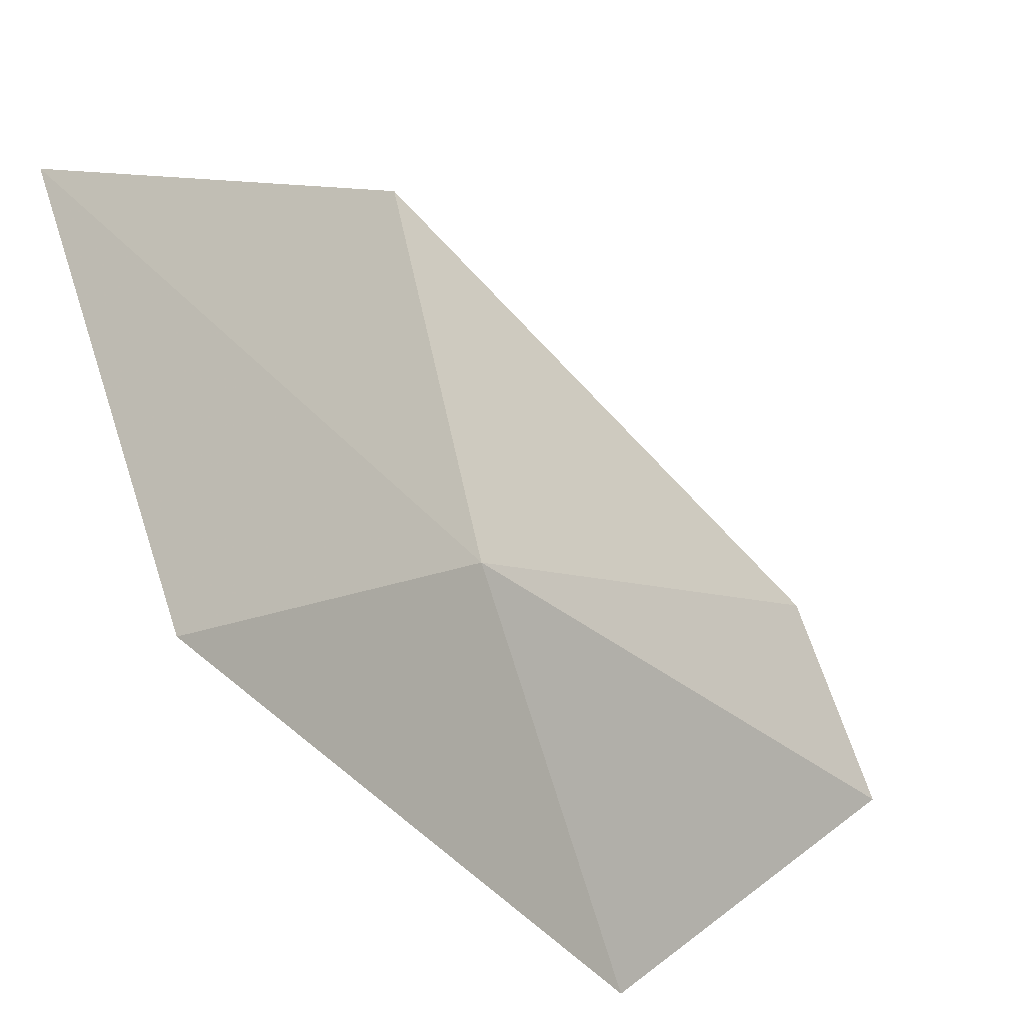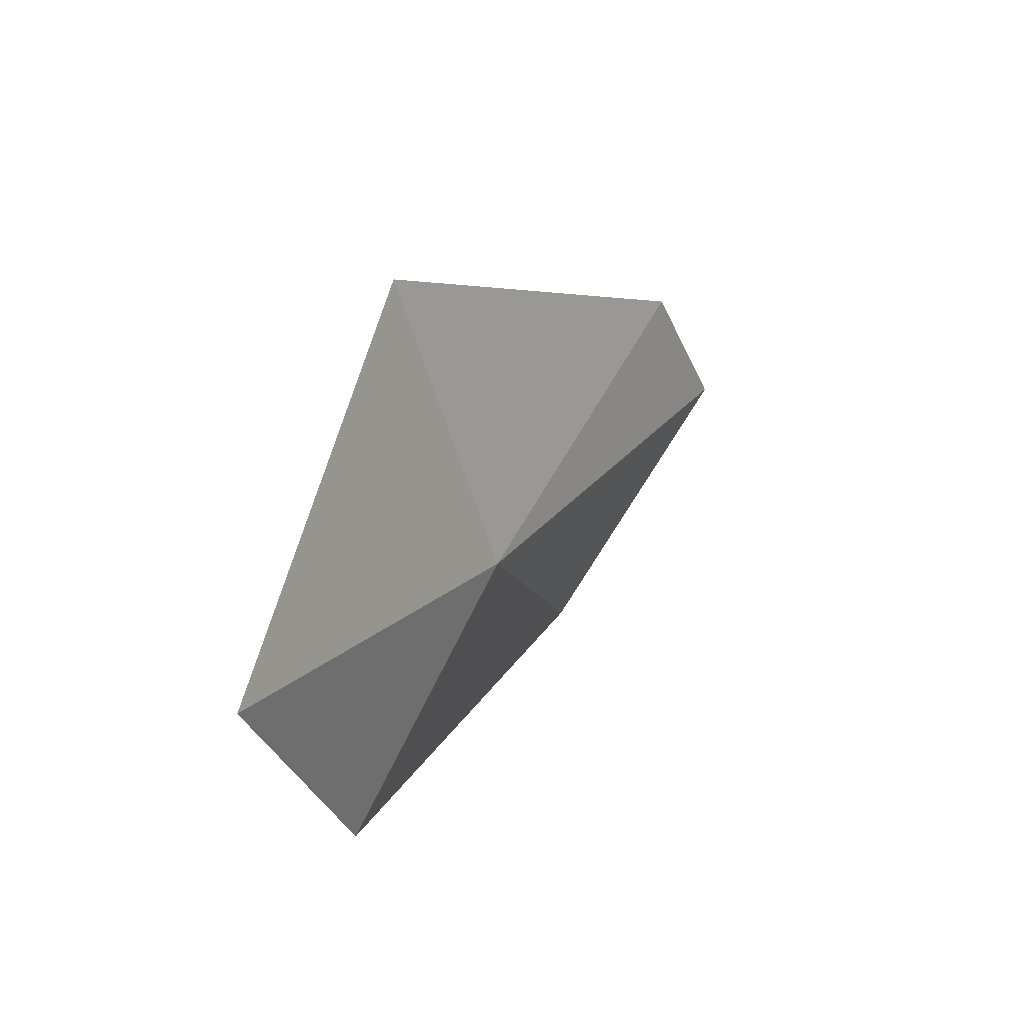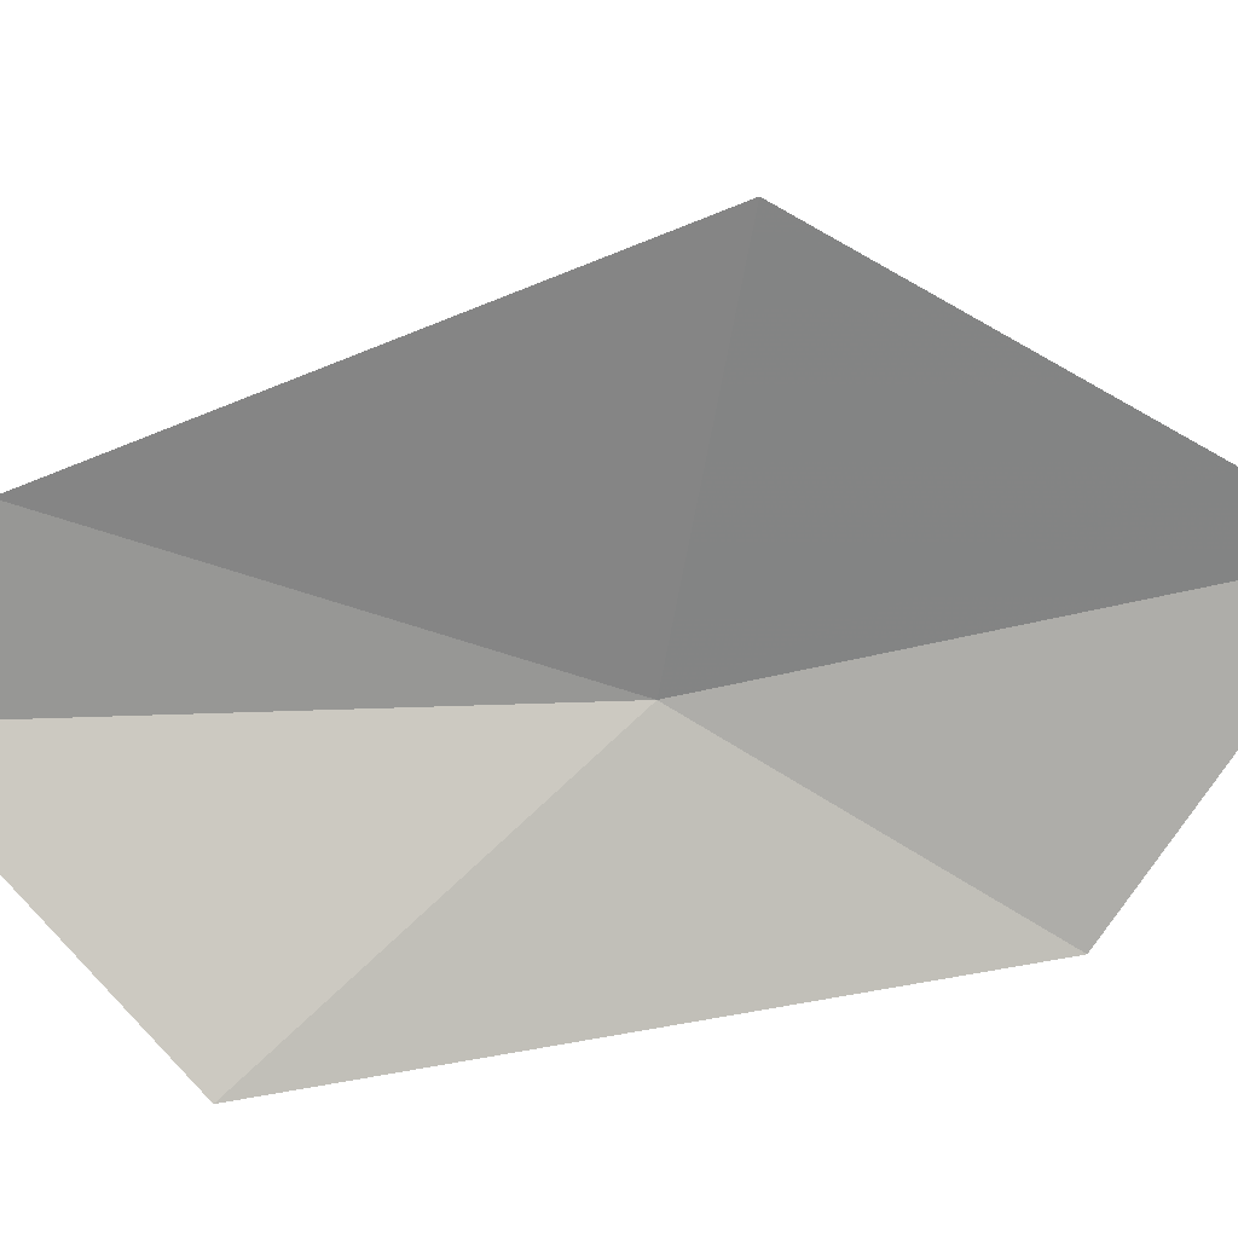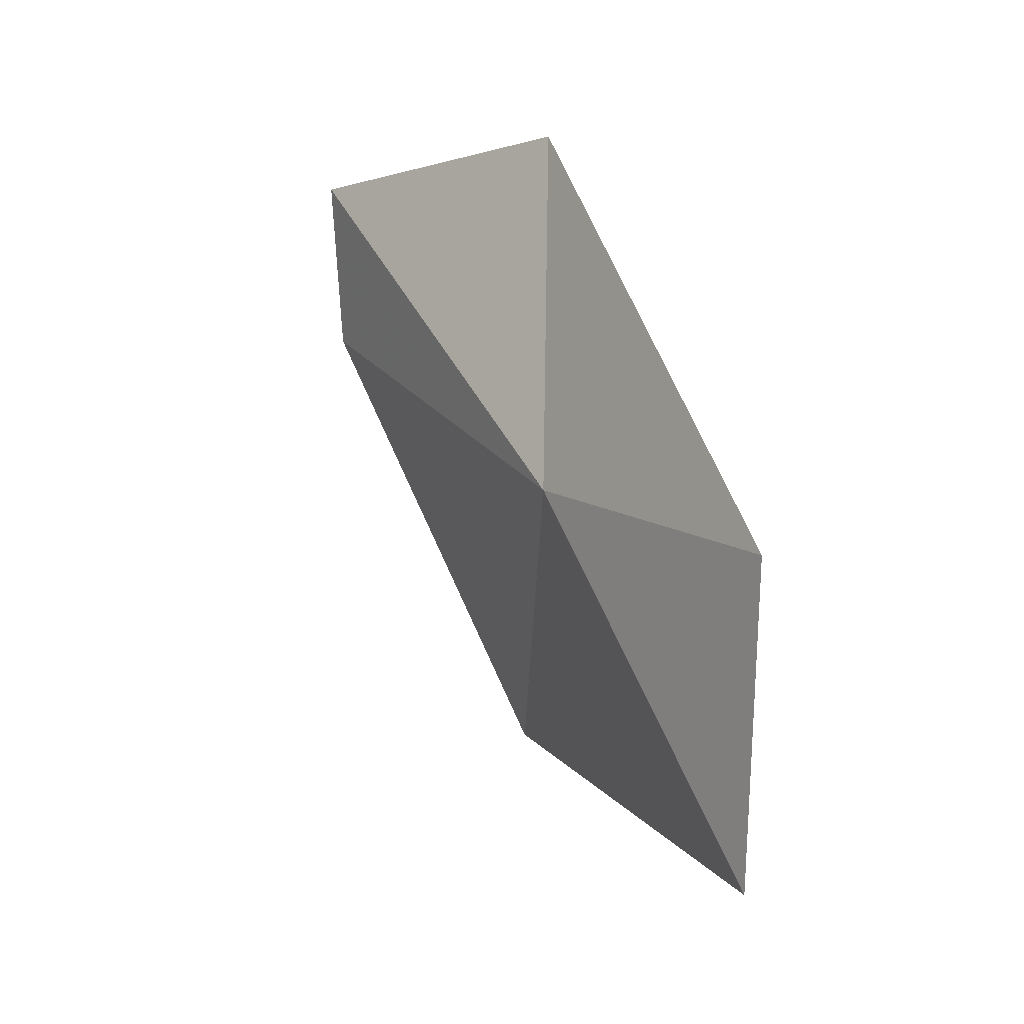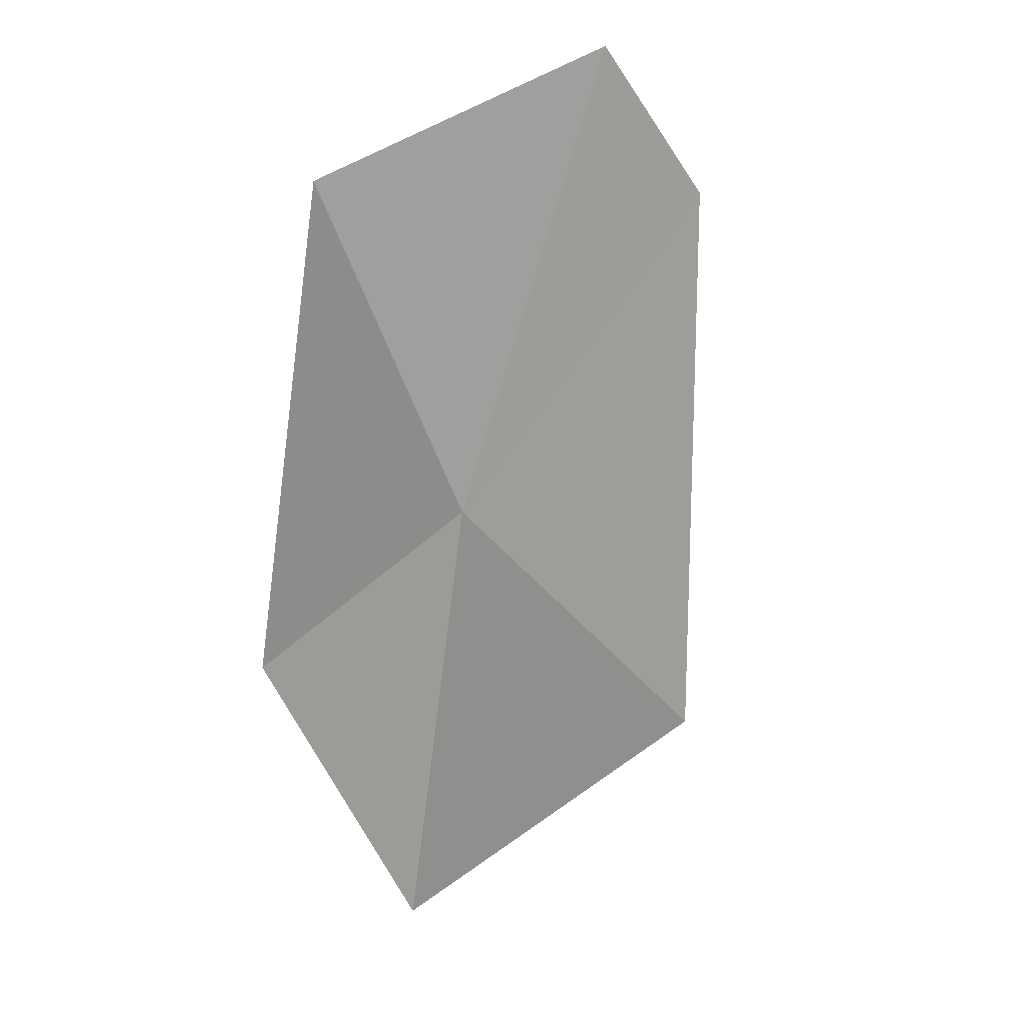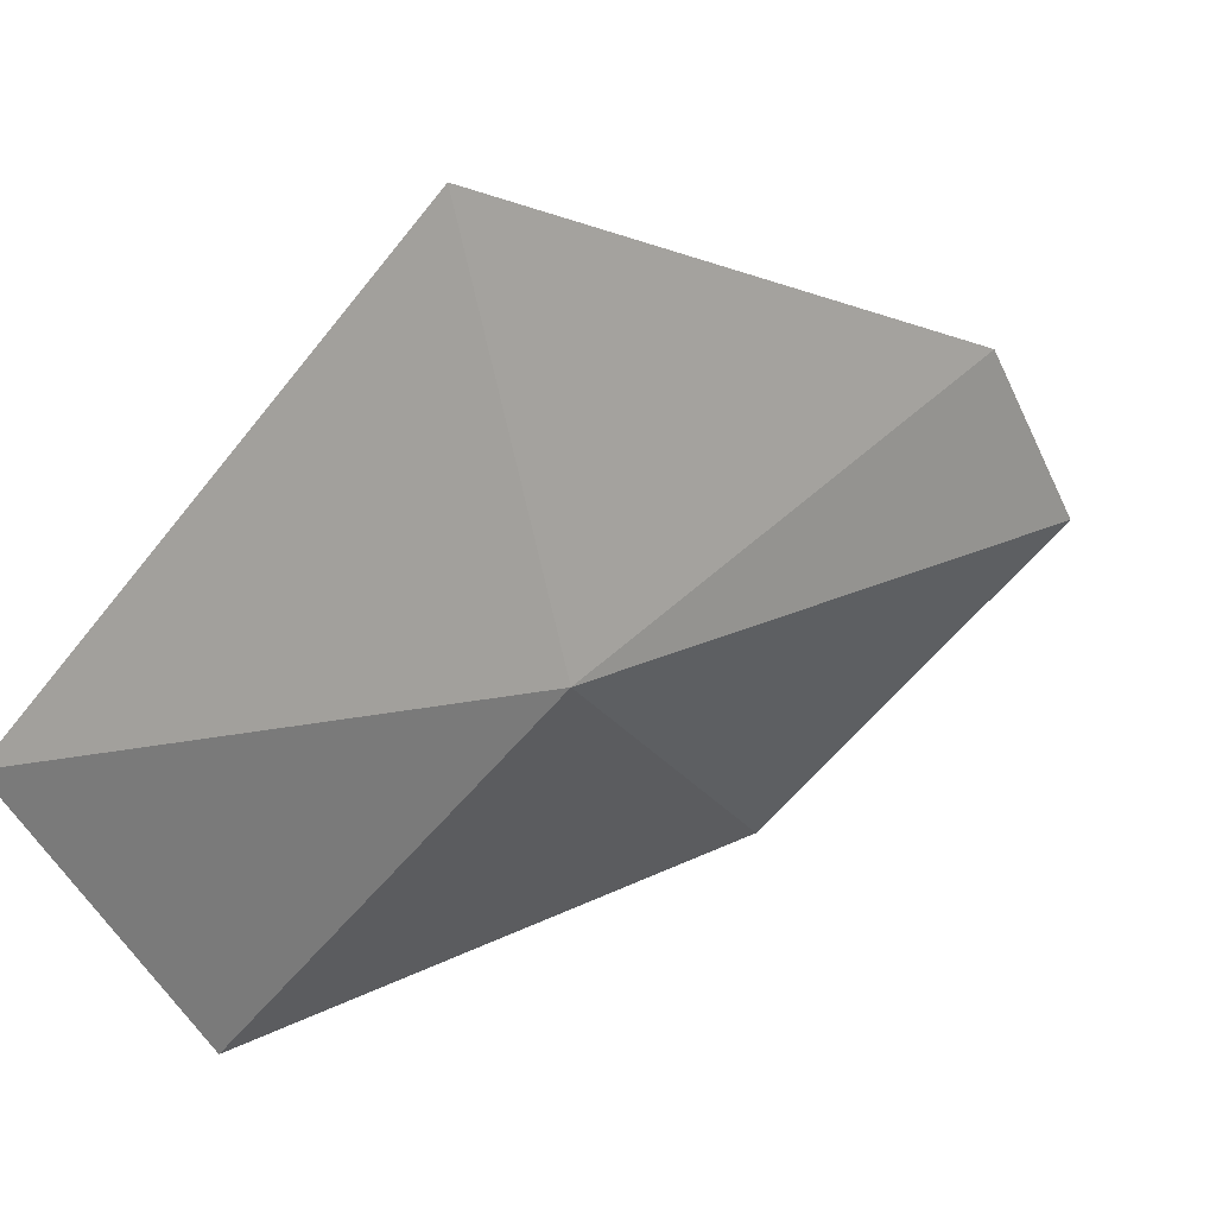
<metadata>
{"format":"obj","ext":"obj","renderer":"f3d","projection":"perspective","resolution":1024,"background":"white","views":[{"elev":-30.9,"azim":-168.9,"up":"+Y"},{"elev":-62.8,"azim":-174.6,"up":"+Z"},{"elev":20.8,"azim":59.9,"up":"+Y"},{"elev":-48.0,"azim":-14.4,"up":"+Z"},{"elev":44.9,"azim":128.3,"up":"+Z"},{"elev":22.3,"azim":-163.6,"up":"+Y"}]}
</metadata>
<code>
v 39.38 5.294 29.83
v 39.58 6.285 29.75
v 40.01 5.571 28.64
v 39.22 4.604 30.69
v 39.84 4.796 29.15
v 38.63 5.245 31.12
v 38.78 5.694 30.89
f 1 3 2
f 1 4 5
f 1 5 3
f 1 6 4
f 1 7 6
f 1 2 7

</code>
